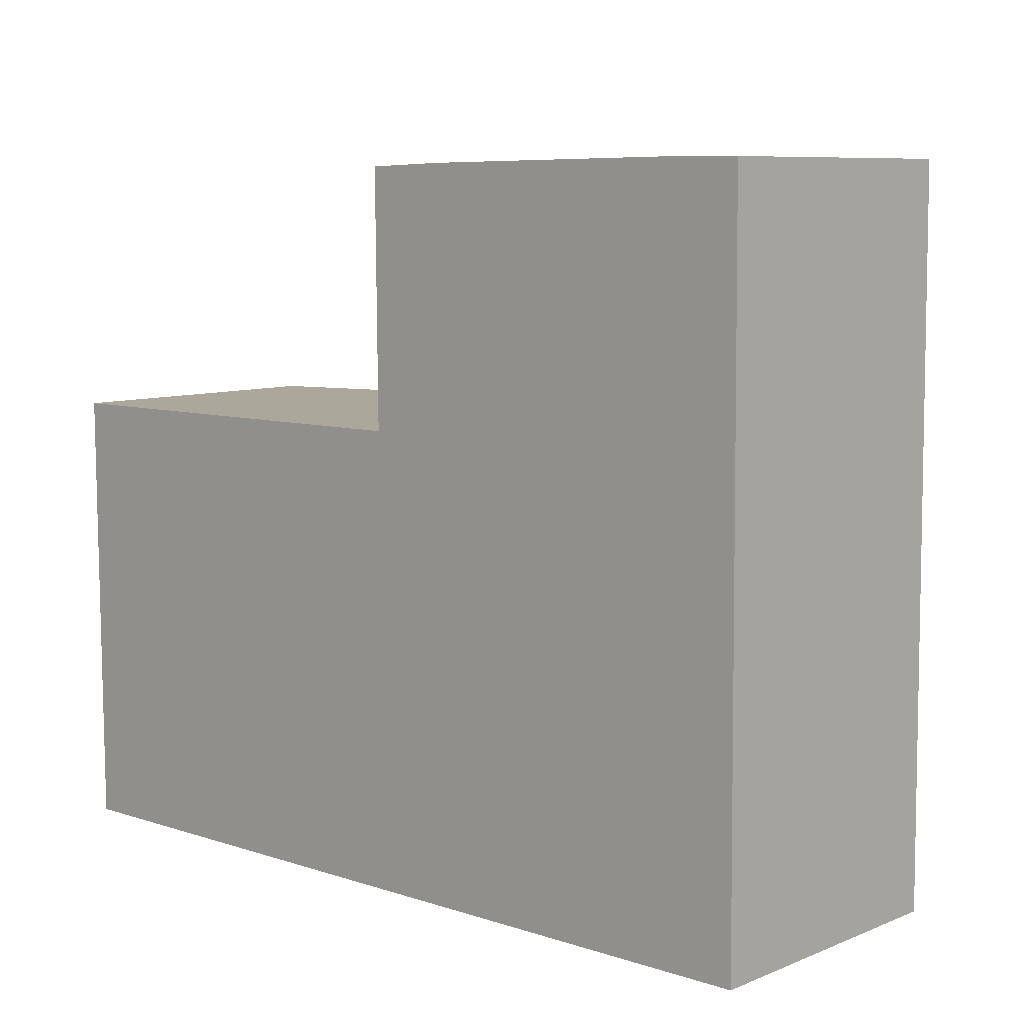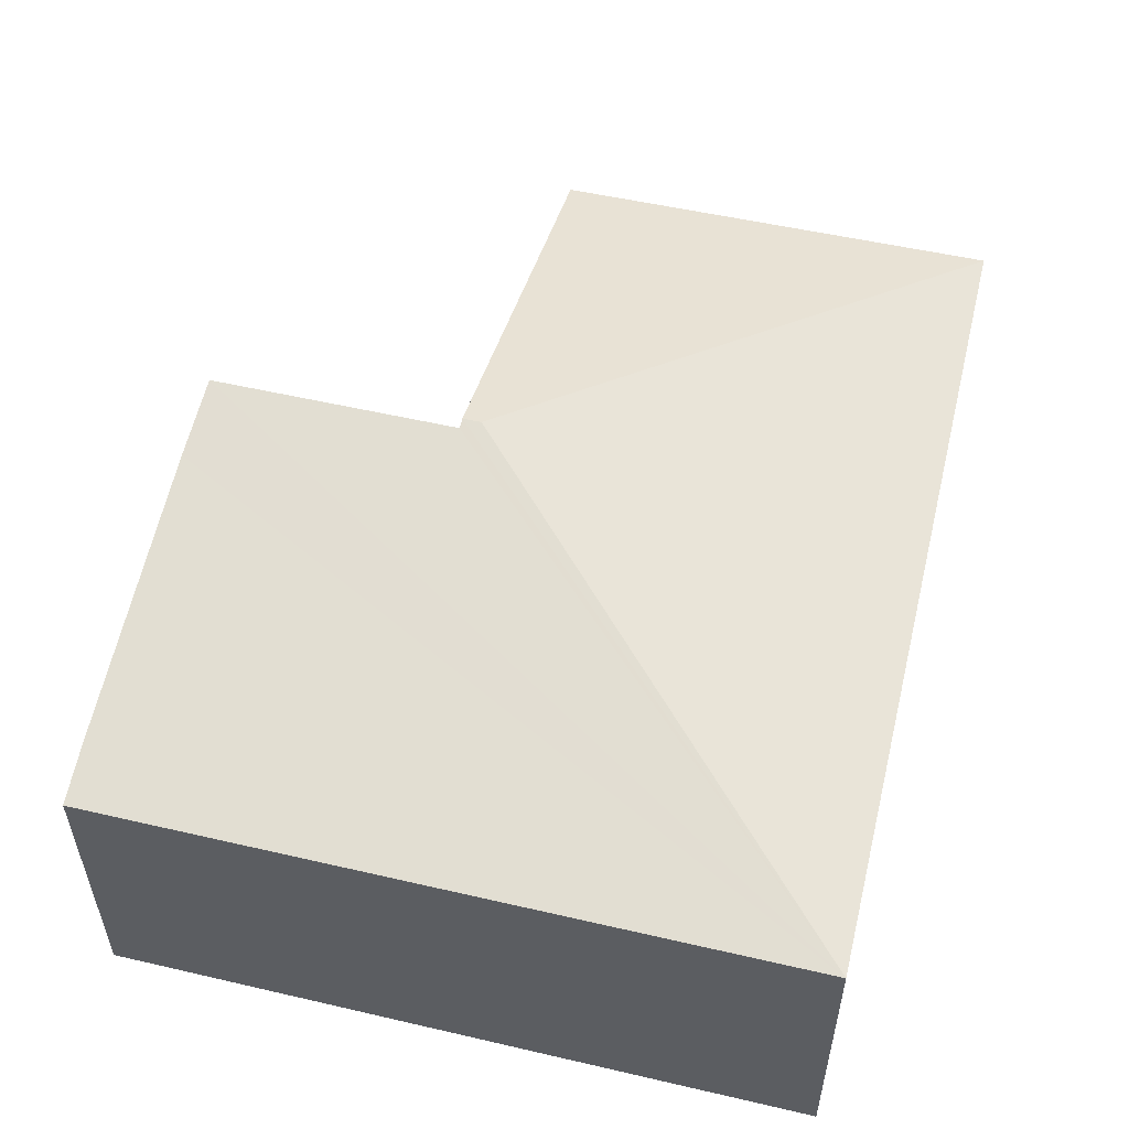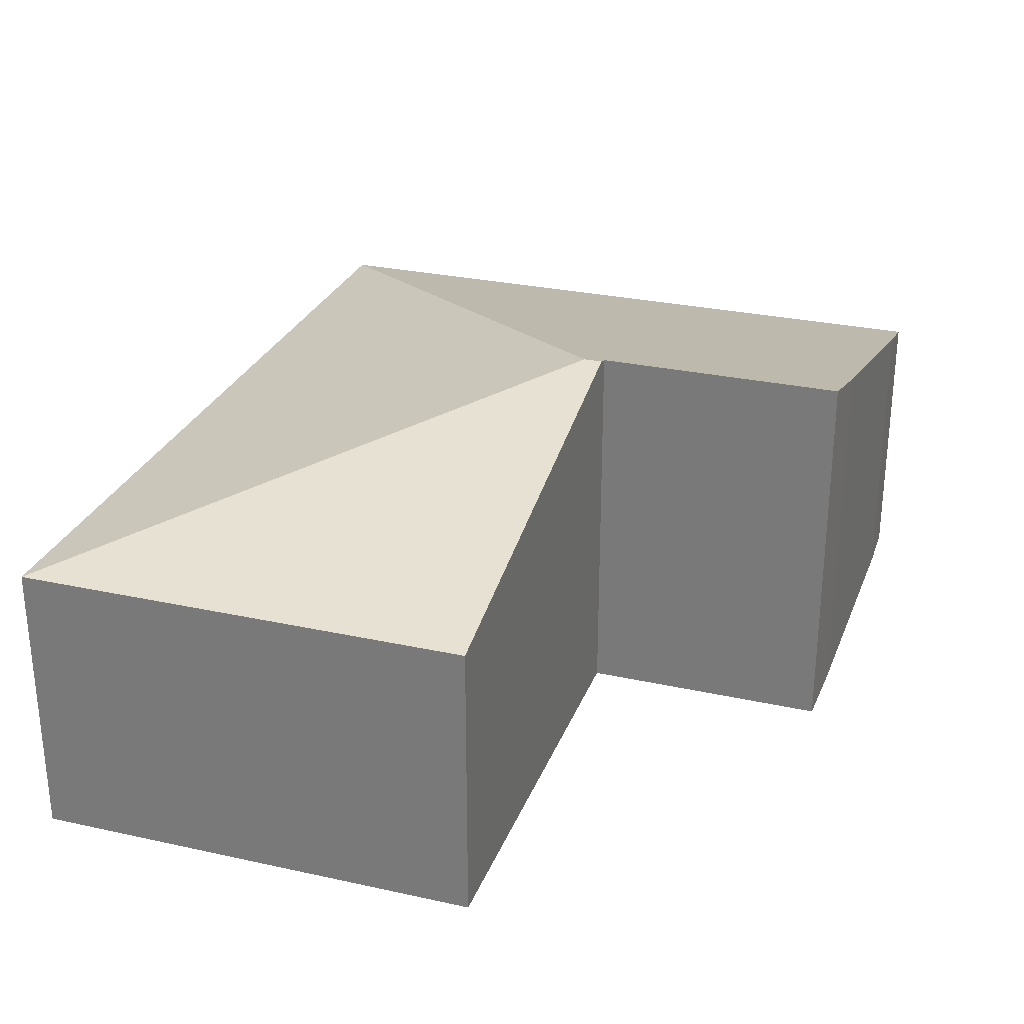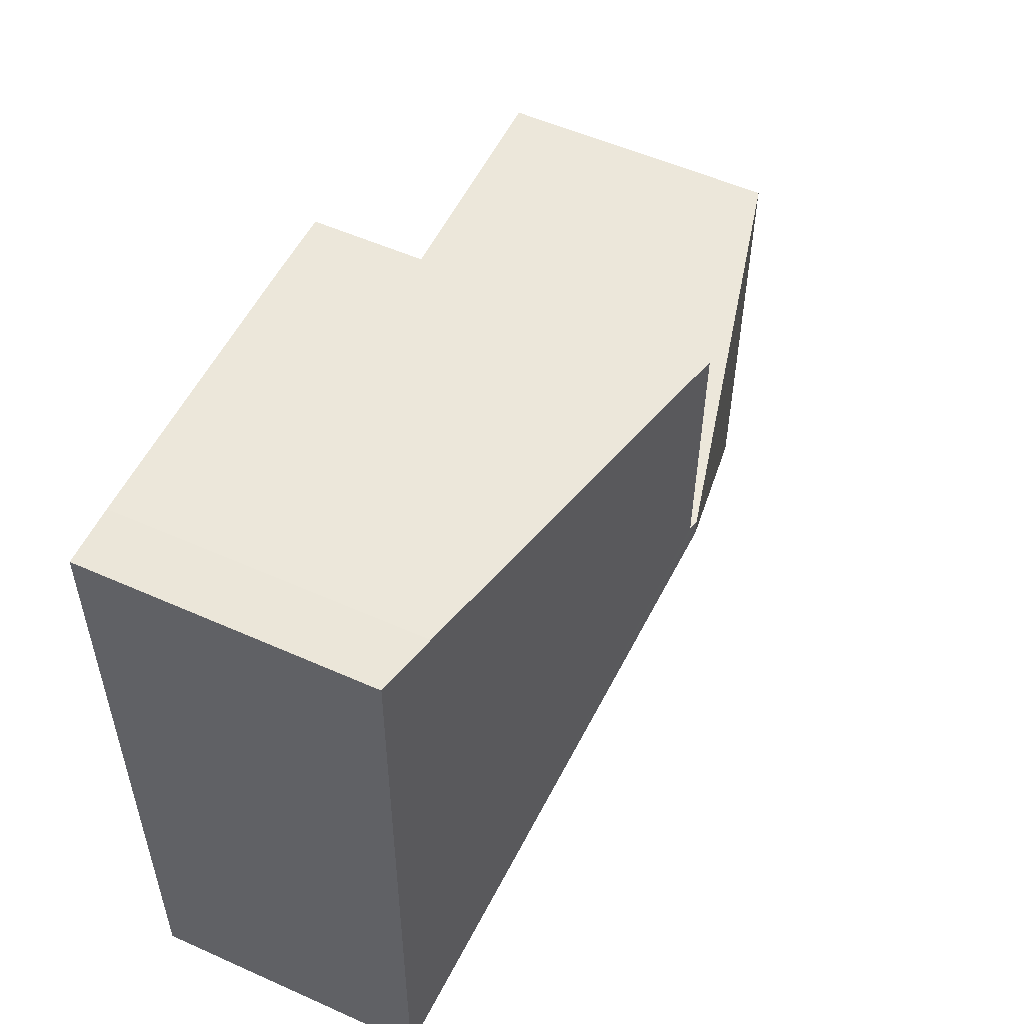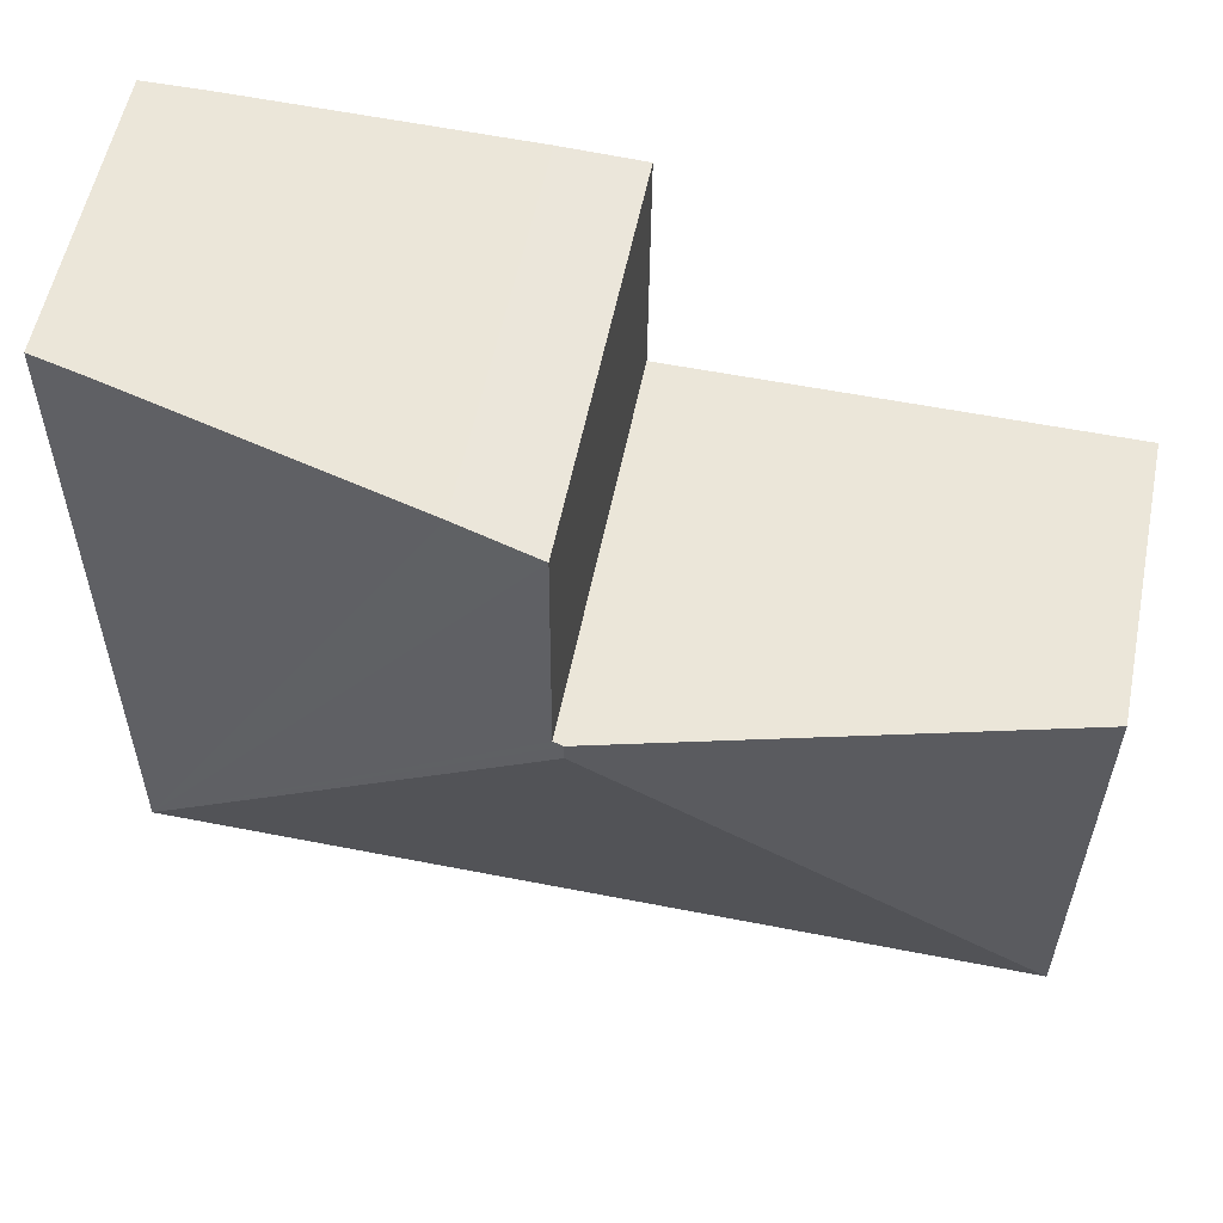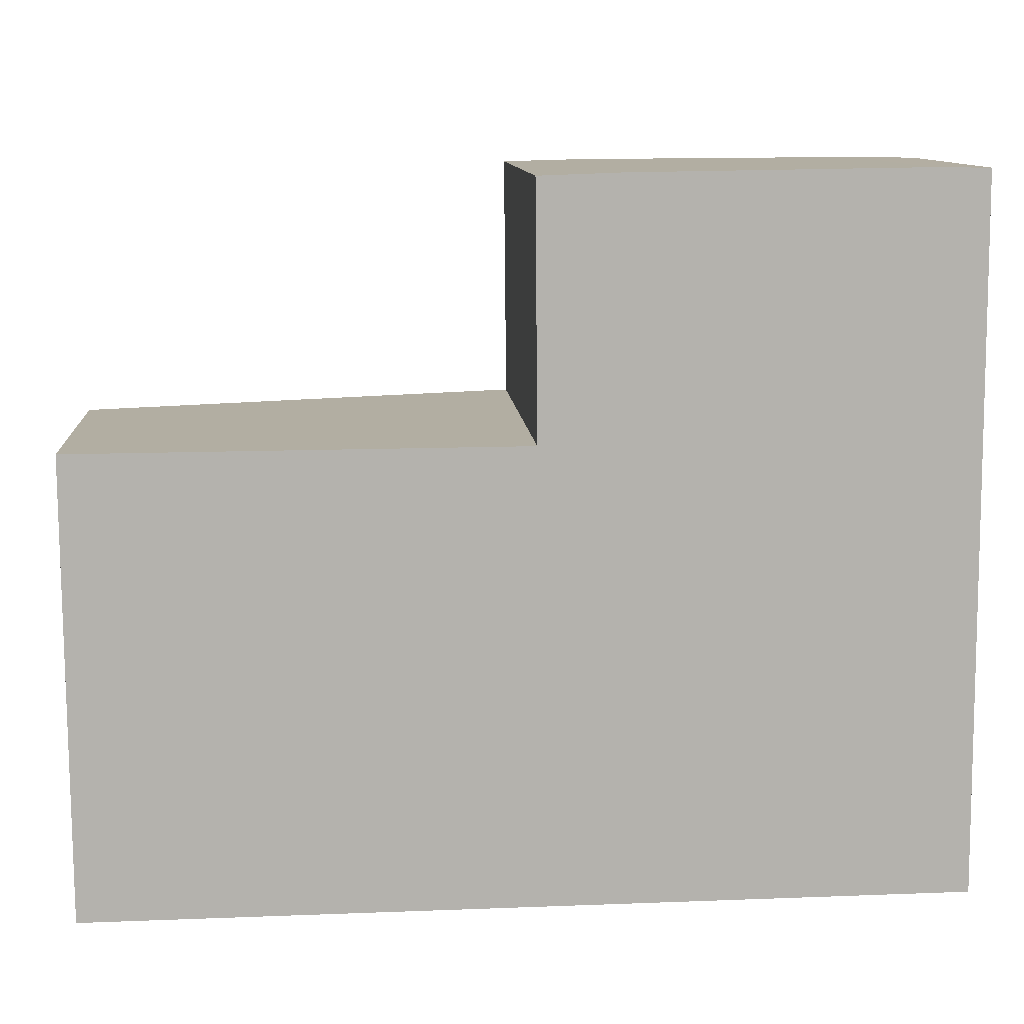
<metadata>
{"format":"obj","ext":"obj","renderer":"f3d","projection":"perspective","resolution":1024,"background":"white","views":[{"elev":8.3,"azim":42.6,"up":"+Z"},{"elev":53.1,"azim":103.5,"up":"+Y"},{"elev":28.1,"azim":-71.9,"up":"+Y"},{"elev":54.4,"azim":115.3,"up":"+Z"},{"elev":56.5,"azim":-168.6,"up":"+Z"},{"elev":10.8,"azim":-4.4,"up":"+Z"}]}
</metadata>
<code>
v  3.747 3.406 0.019
v  0.02 2.478 -3.92
v  0 2.478 1.517e-16
v  3.748 3.406 -0.143
v  7.521 2.478 -3.861
v  3.834 3.384 0.02
v  3.815 3.386 2.175
v  4.506 3.214 2.199
v  6.973 2.603 2.233
v  7.478 2.478 2.228
v  0 0 0
v  3.747 -1.163e-18 0.019
v  3.834 -1.225e-18 0.02
v  3.815 -1.332e-16 2.175
v  4.506 -1.347e-16 2.199
v  6.973 -1.367e-16 2.233
v  7.478 -1.364e-16 2.228
v  0.02 2.4e-16 -3.92
v  7.521 2.364e-16 -3.861
g defaultobject
f 1 2 3
f 2 1 4
f 1 5 4
f 5 1 6
f 5 6 7
f 5 7 8
f 5 8 9
f 5 9 10
f 4 5 2
f 11 1 3
f 1 11 12
f 1 12 6
f 6 12 13
f 14 8 7
f 8 14 15
f 15 9 8
f 9 15 16
f 16 10 9
f 10 16 17
f 6 14 7
f 14 6 13
f 18 3 2
f 3 18 11
f 17 5 10
f 5 17 19
f 19 2 5
f 2 19 18
f 16 19 17
f 19 16 15
f 19 15 14
f 19 14 13
f 19 13 12
f 19 12 11
f 19 11 18

</code>
